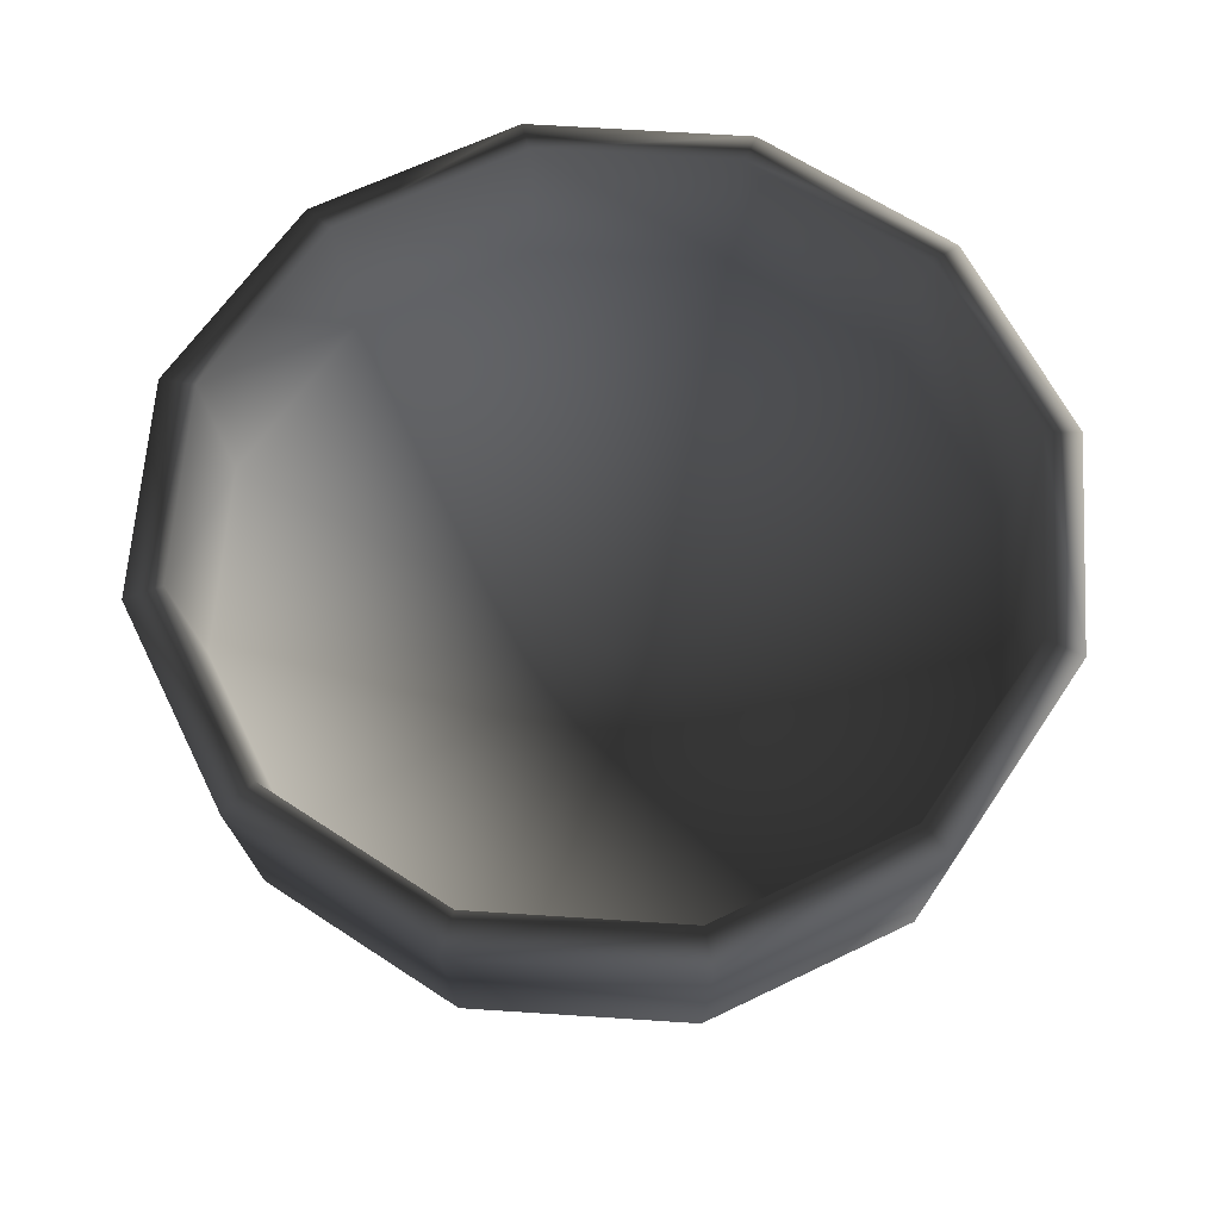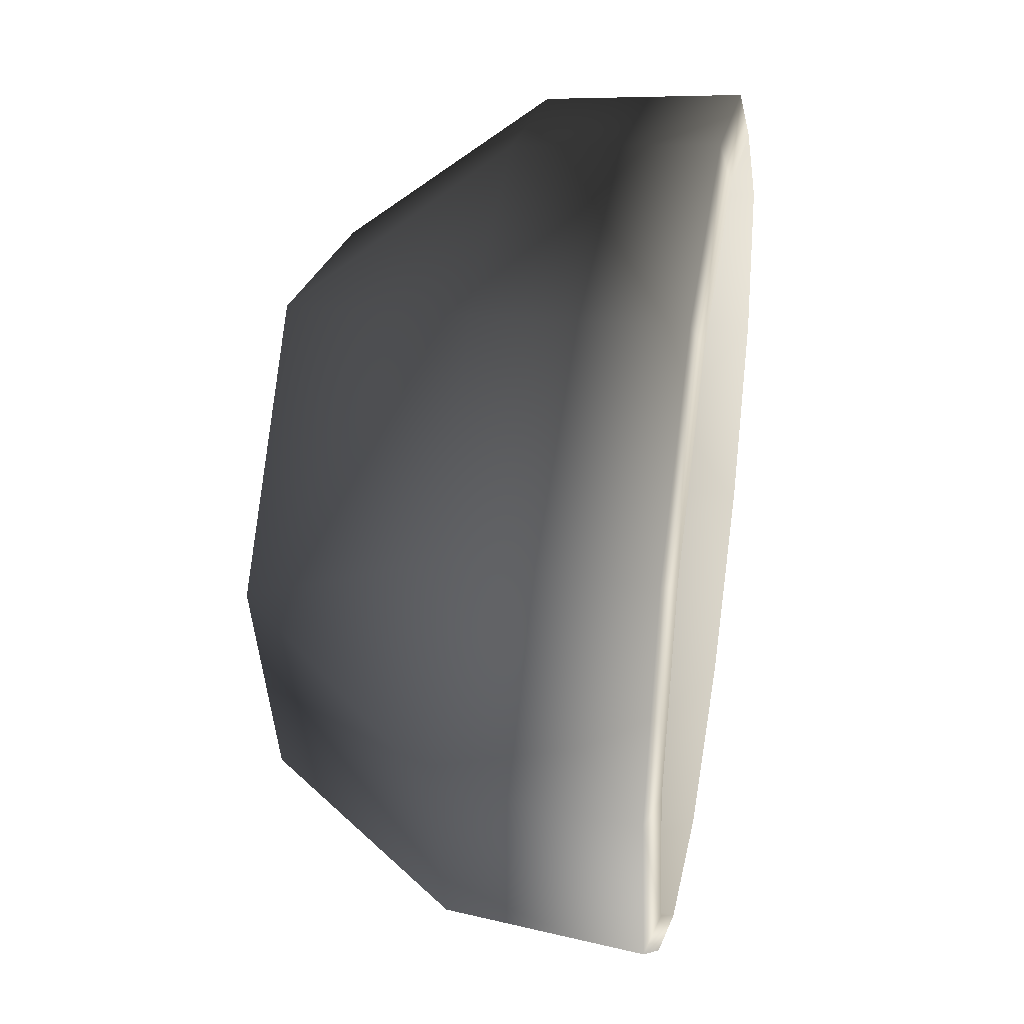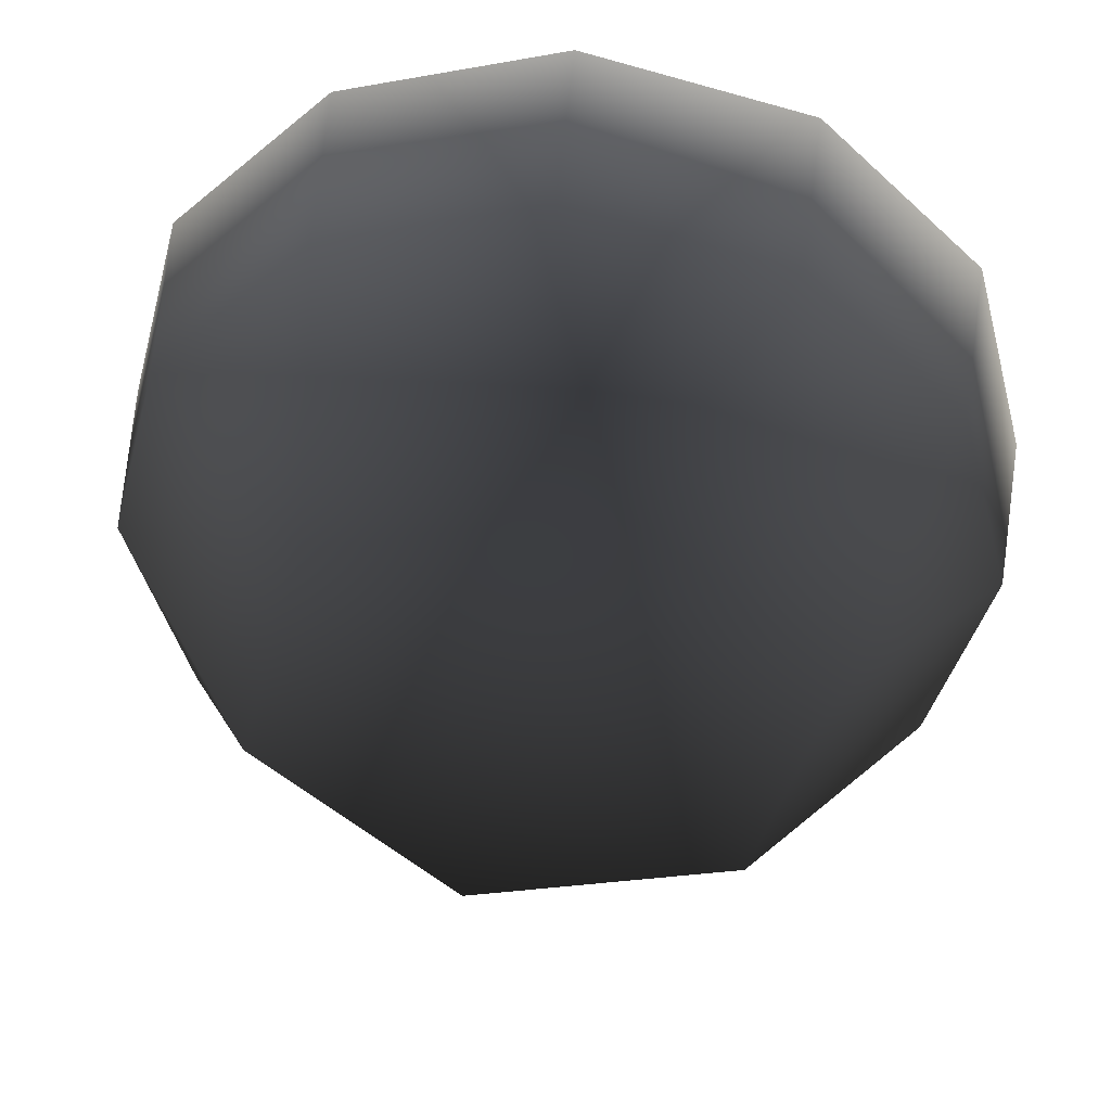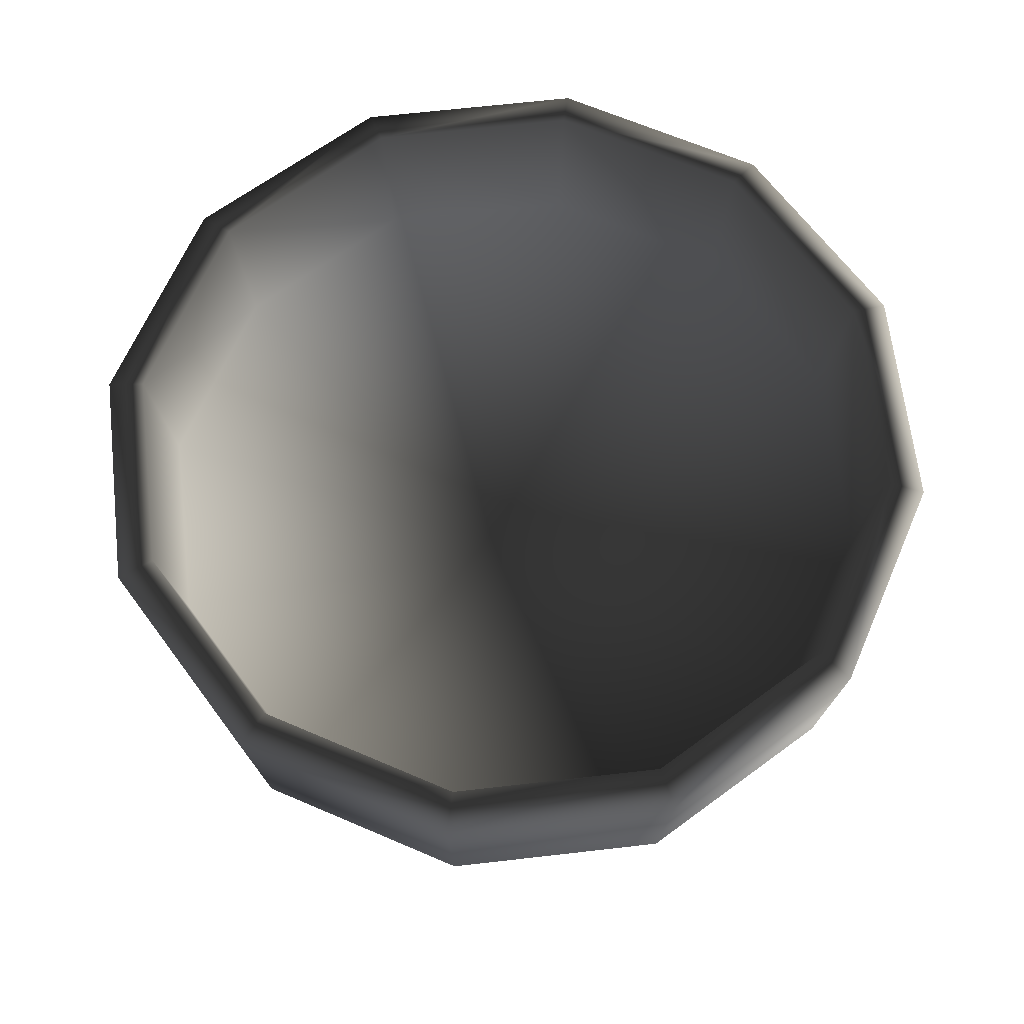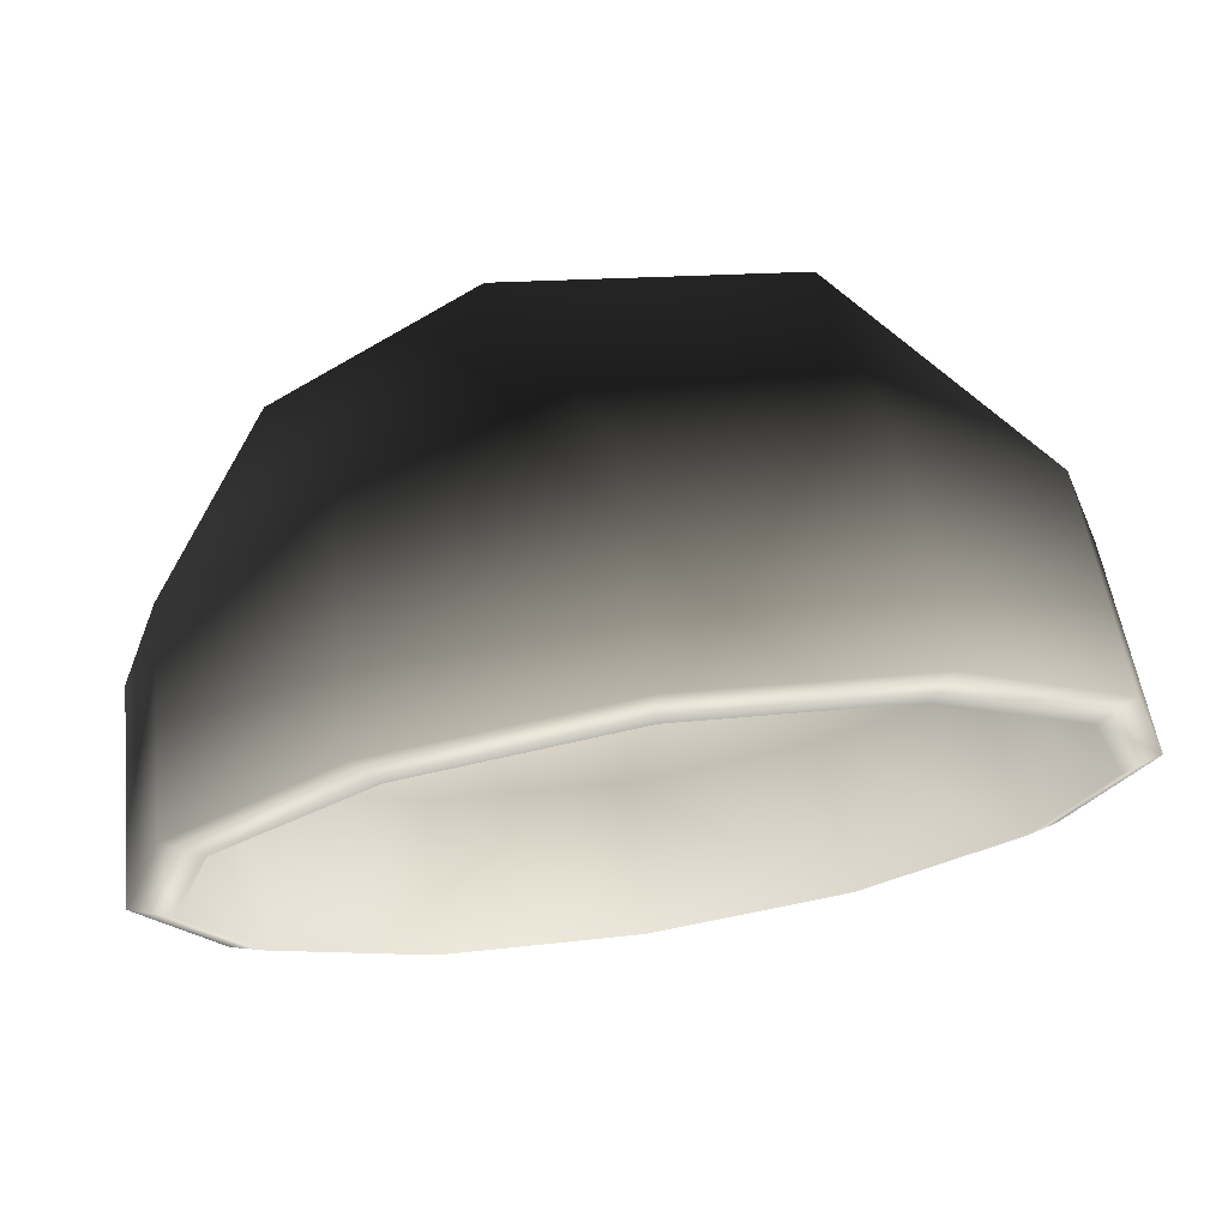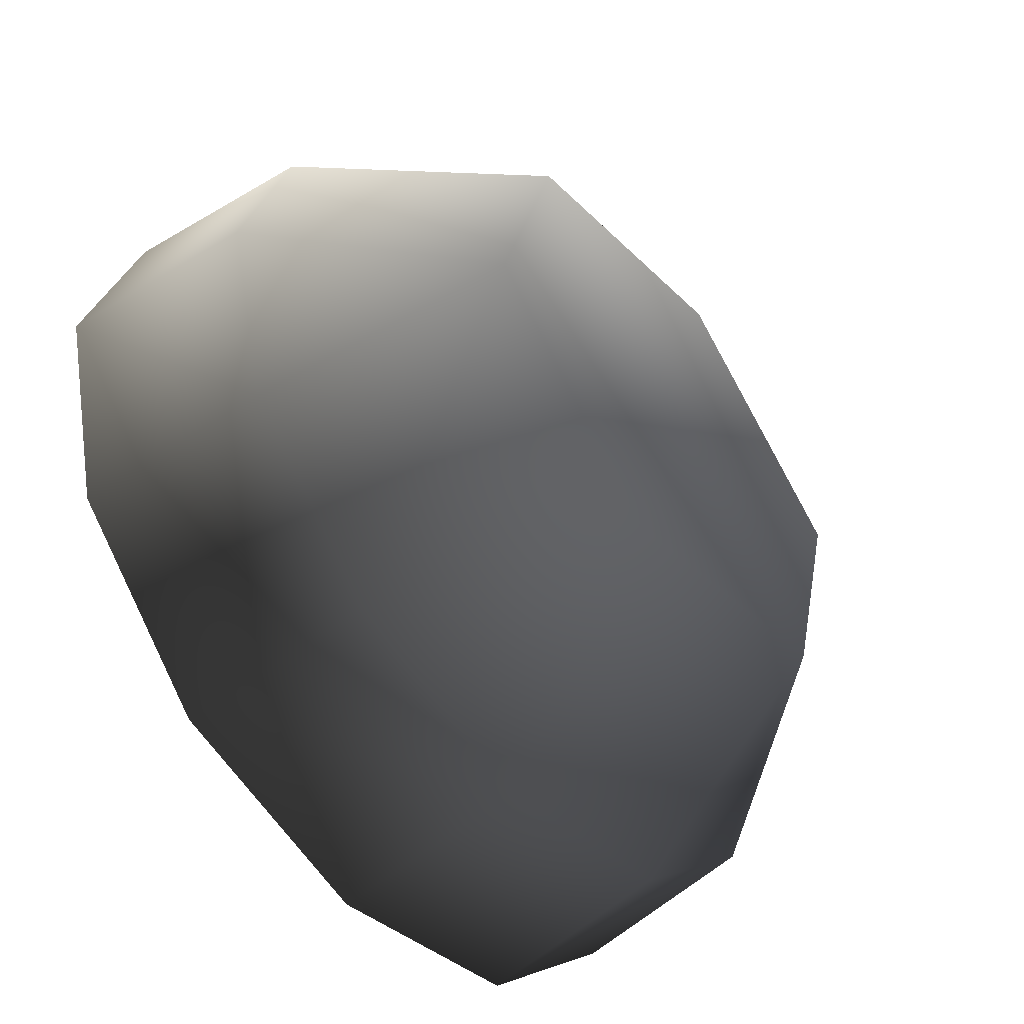
<metadata>
{"format":"obj","ext":"obj","renderer":"f3d","projection":"perspective","resolution":1024,"background":"white","views":[{"elev":63.6,"azim":-101.2,"up":"+Z"},{"elev":36.3,"azim":-80.1,"up":"+Y"},{"elev":45.7,"azim":-174.9,"up":"+Y"},{"elev":65.7,"azim":-81.6,"up":"+Z"},{"elev":73.2,"azim":-8.7,"up":"+Y"},{"elev":-53.4,"azim":128.4,"up":"+Y"}]}
</metadata>
<code>
v 0.09038 0.09037 -0.000773
v 0.1235 -0.03308 -0.0007729
v 0.1927 -2.48e-06 0.09276
v 0.1669 0.09635 0.09276
v 0.09635 0.1669 0.09276
v -0.03308 0.1235 -0.000773
v 1.338e-06 0.1927 0.09276
v -0.09635 0.1669 0.09276
v -0.1235 0.03308 -0.000773
v -0.1669 0.09635 0.09276
v -0.1927 -2.48e-06 0.09276
v -0.09037 -0.09038 -0.0007729
v -0.1669 -0.09635 0.09276
v -0.09635 -0.1669 0.09276
v 0.03308 -0.1235 -0.0007729
v 1.338e-06 -0.1927 0.09276
v 0.09635 -0.1669 0.09276
v 0.1669 -0.09635 0.09276
v 1.338e-06 0.2014 0.1813
v 0.1007 0.1744 0.1813
v 0.1744 0.1007 0.1813
v 0.2014 -2.48e-06 0.1813
v -0.1744 -0.1007 0.1813
v -0.2014 -2.48e-06 0.1813
v -0.1744 0.1007 0.1813
v -0.1007 0.1744 0.1813
v -0.1007 -0.1744 0.1813
v 1.338e-06 -0.2014 0.1813
v 0.1007 -0.1744 0.1813
v 0.1744 -0.1007 0.1813
v 0.2014 -2.48e-06 0.1813
v 0.1836 -2.48e-06 0.1867
v 0.159 0.09178 0.1867
v 0.1744 0.1007 0.1813
v 0.09179 0.159 0.1867
v 0.1007 0.1744 0.1813
v 1.338e-06 0.1836 0.1867
v 1.338e-06 0.2014 0.1813
v -0.09178 0.159 0.1867
v -0.1007 0.1744 0.1813
v -0.159 0.09178 0.1867
v -0.1744 0.1007 0.1813
v -0.1836 -2.48e-06 0.1867
v -0.2014 -2.48e-06 0.1813
v -0.159 -0.09179 0.1867
v -0.1744 -0.1007 0.1813
v -0.09178 -0.159 0.1867
v -0.1007 -0.1744 0.1813
v 1.338e-06 -0.1836 0.1867
v 1.338e-06 -0.2014 0.1813
v 0.09179 -0.159 0.1867
v 0.1007 -0.1744 0.1813
v 0.159 -0.09179 0.1867
v 0.1744 -0.1007 0.1813
v -0.1513 0.08737 0.1197
v -0.1747 -2.48e-06 0.1197
v -0.1513 -0.08737 0.1197
v -0.08737 -0.1513 0.1197
v 1.338e-06 -0.1747 0.1197
v 0.08737 -0.1513 0.1197
v 0.1513 -0.08737 0.1197
v 0.1747 -2.48e-06 0.1197
v 0.1513 0.08737 0.1197
v 0.08737 0.1513 0.1197
v 1.338e-06 0.1747 0.1197
v -0.08737 0.1513 0.1197
v 1.338e-06 -2.48e-06 0.04775
g P_DS_Bowl_02_791_240
f 1 3 2
f 1 4 3
f 1 5 4
f 6 5 1
f 6 7 5
f 6 8 7
f 9 8 6
f 9 10 8
f 9 11 10
f 12 11 9
f 12 9 6
f 12 13 11
f 12 14 13
f 15 14 12
f 15 1 2
f 15 6 1
f 12 6 15
f 15 16 14
f 15 17 16
f 2 17 15
f 2 18 17
f 2 3 18
f 19 5 7
f 19 20 5
f 20 4 5
f 21 3 4
f 20 21 4
f 21 22 3
f 22 18 3
f 23 11 13
f 23 24 11
f 24 10 11
f 24 25 10
f 25 8 10
f 25 26 8
f 26 7 8
f 26 19 7
f 27 23 13
f 27 13 14
f 28 27 14
f 28 14 16
f 29 28 16
f 29 16 17
f 30 29 17
f 30 17 18
f 22 30 18
f 31 33 32
f 31 34 33
f 34 35 33
f 34 36 35
f 36 37 35
f 36 38 37
f 38 39 37
f 38 40 39
f 40 41 39
f 40 42 41
f 42 43 41
f 42 44 43
f 44 45 43
f 44 46 45
f 46 47 45
f 46 48 47
f 48 49 47
f 48 50 49
f 50 51 49
f 50 52 51
f 52 53 51
f 52 54 53
f 54 32 53
f 54 31 32
f 43 55 41
f 43 56 55
f 45 56 43
f 45 57 56
f 47 57 45
f 47 58 57
f 49 58 47
f 49 59 58
f 51 59 49
f 51 60 59
f 53 60 51
f 53 61 60
f 32 61 53
f 32 62 61
f 33 62 32
f 33 63 62
f 35 63 33
f 35 64 63
f 37 64 35
f 37 65 64
f 39 65 37
f 39 66 65
f 41 66 39
f 41 55 66
f 63 67 62
f 64 67 63
f 65 67 64
f 66 67 65
f 55 67 66
f 59 67 58
f 60 67 59
f 61 67 60
f 62 67 61
f 56 67 55
f 57 67 56
f 58 67 57

</code>
